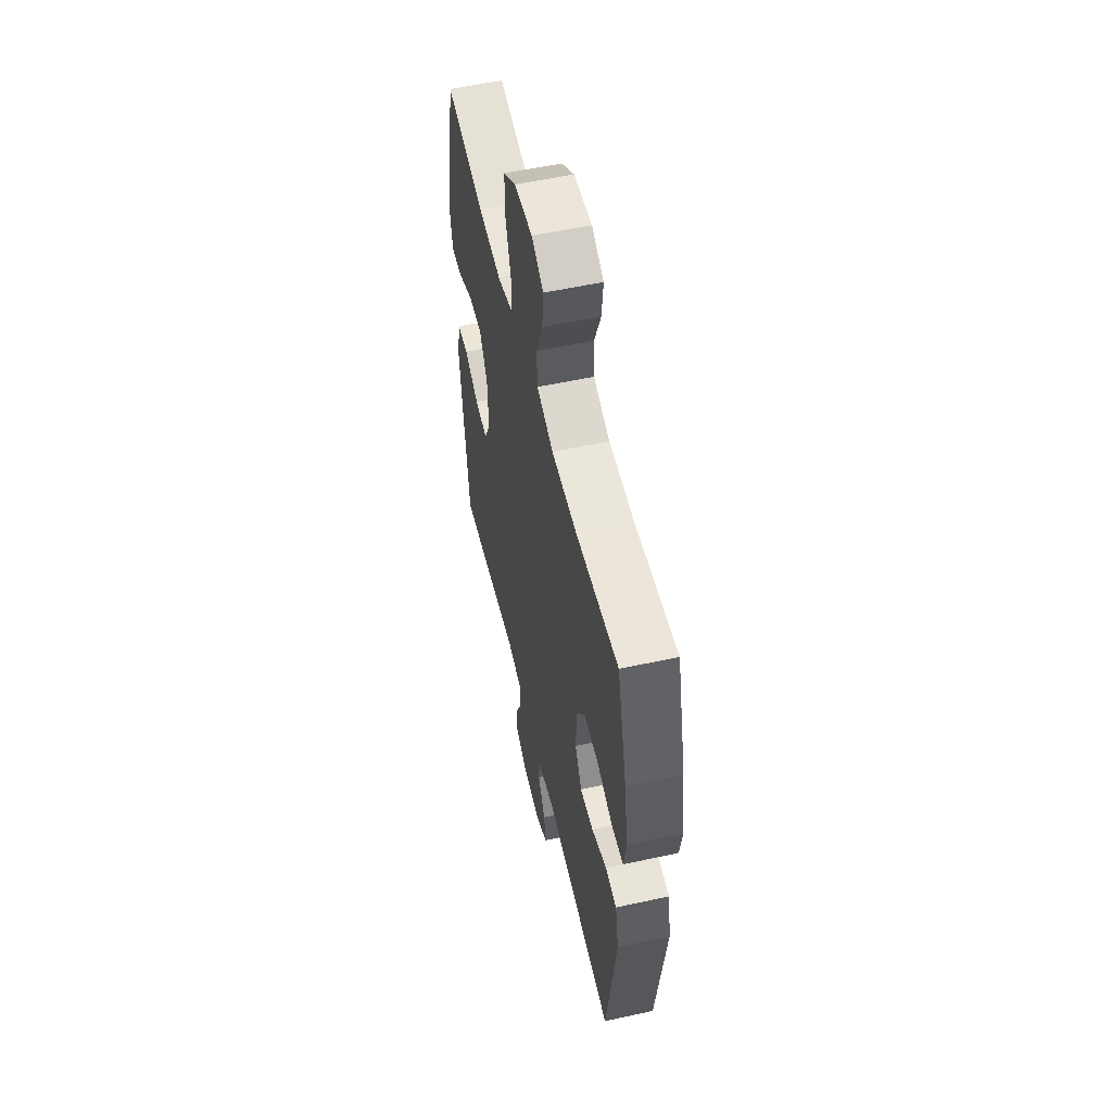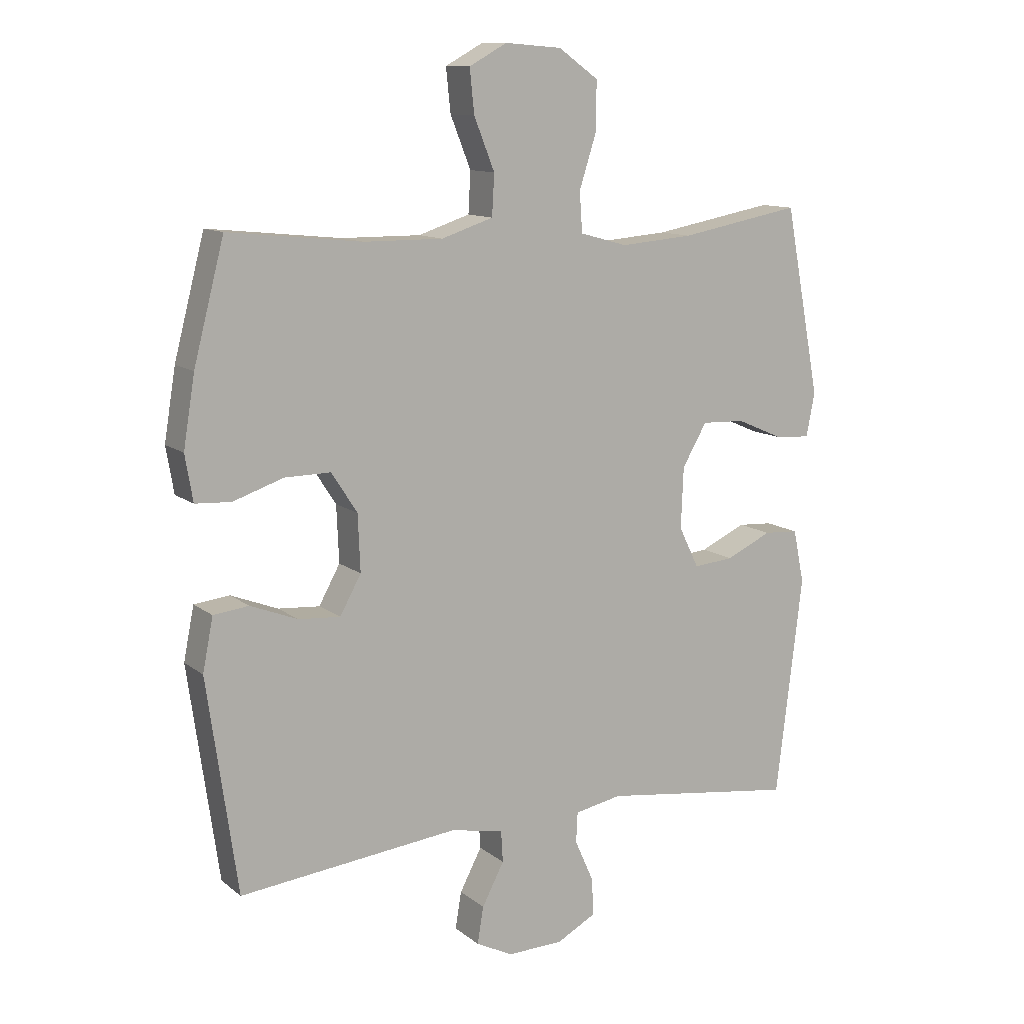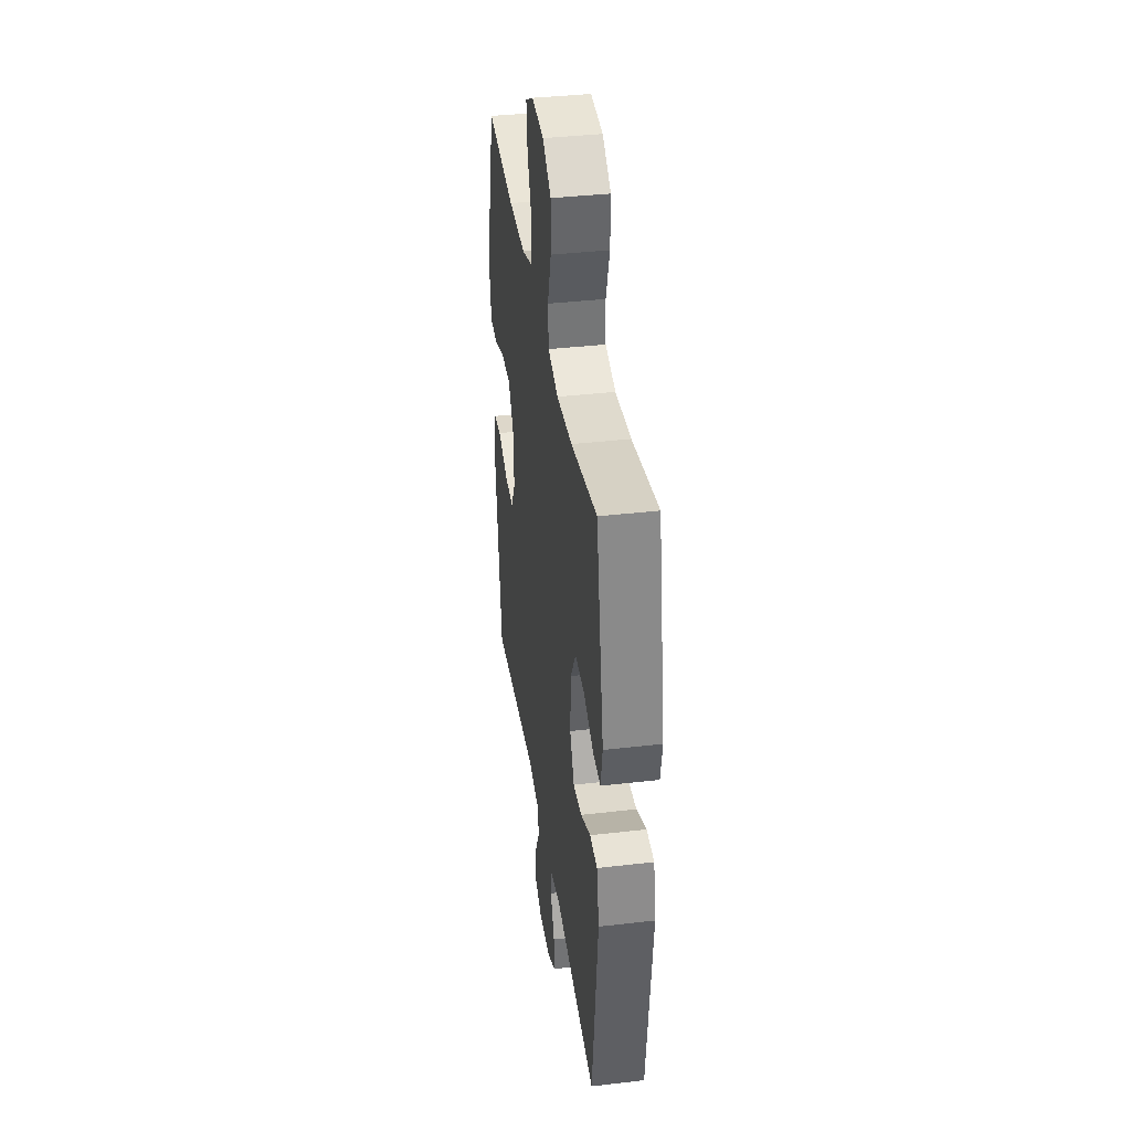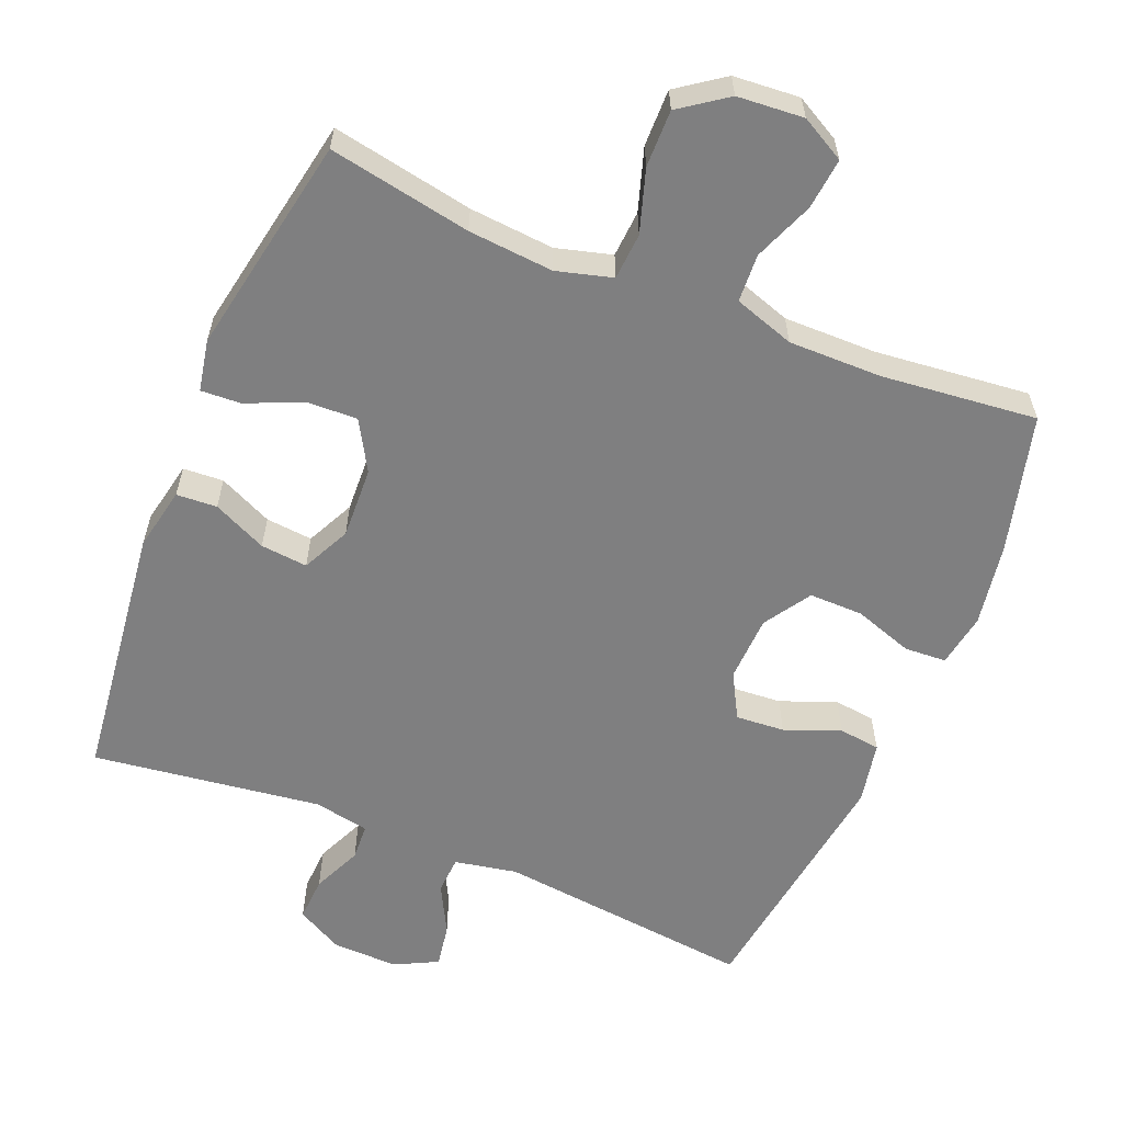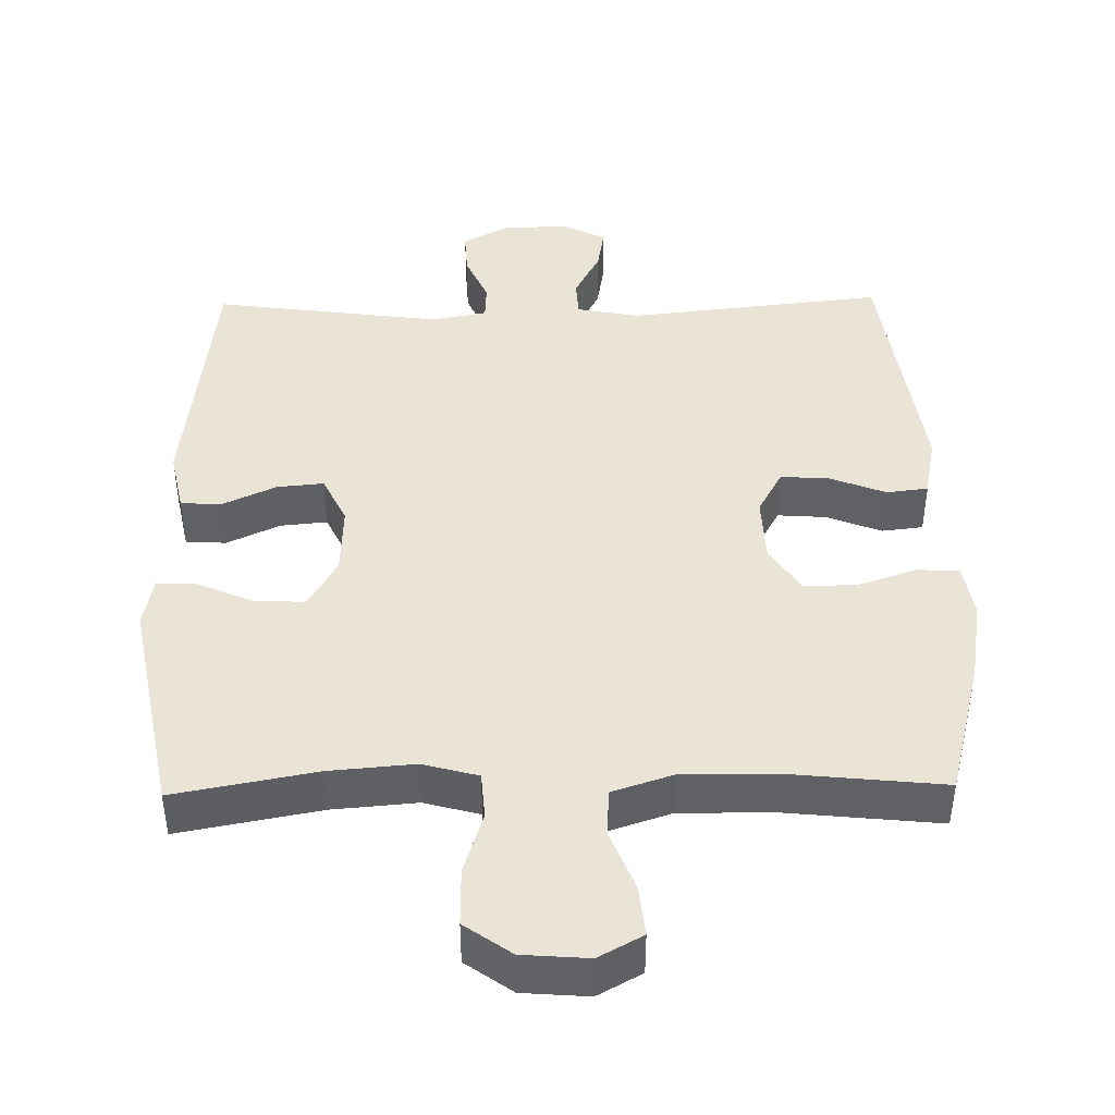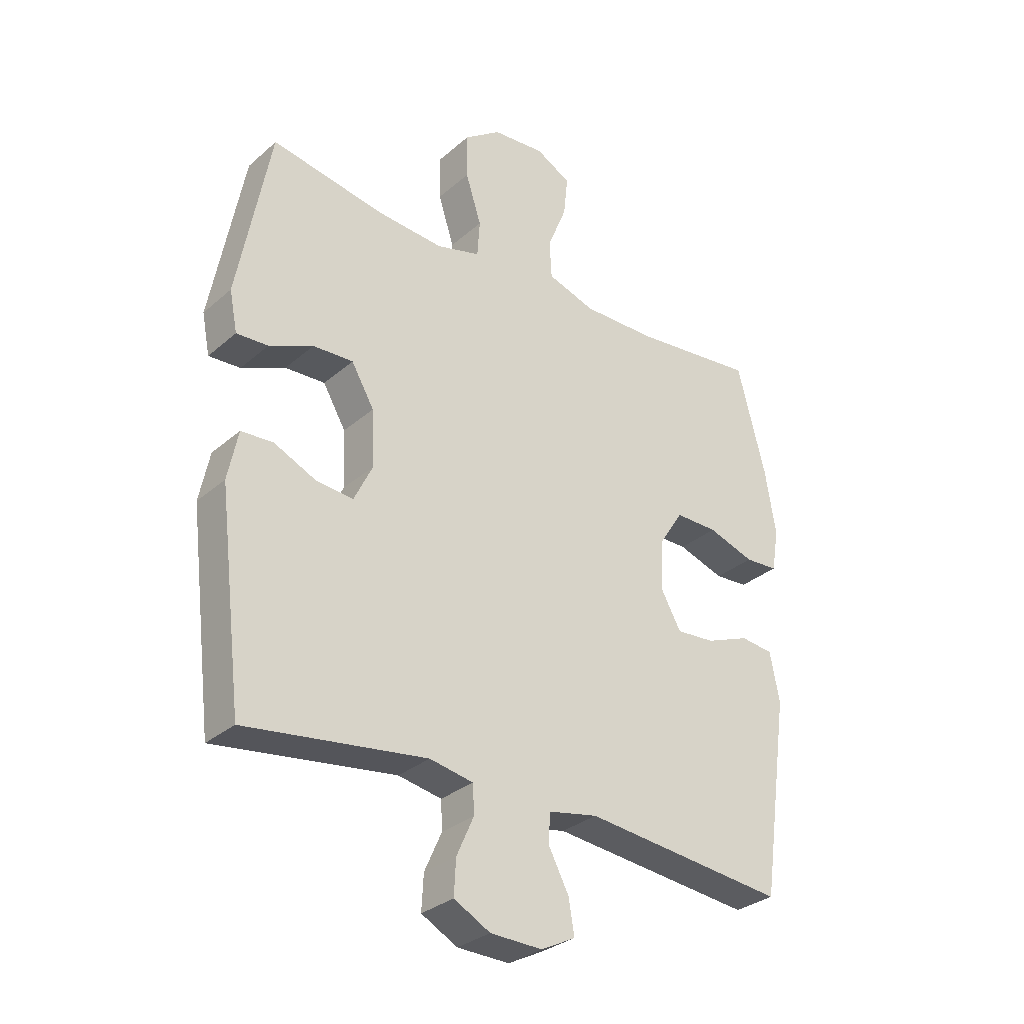
<metadata>
{"format":"obj","ext":"obj","renderer":"f3d","projection":"perspective","resolution":1024,"background":"white","views":[{"elev":54.9,"azim":77.0,"up":"+Z"},{"elev":11.7,"azim":150.2,"up":"+Z"},{"elev":37.8,"azim":-98.4,"up":"+Z"},{"elev":-59.9,"azim":-22.3,"up":"+Y"},{"elev":43.6,"azim":-1.0,"up":"+Y"},{"elev":-30.7,"azim":-39.1,"up":"+Z"}]}
</metadata>
<code>
o path9160
v -0.5625 0.0375 0.1767
v -0.5483 0.0375 0.1041
v -0.4915 0.0375 0.1071
v -0.4125 0.0375 0.1414
v -0.3405 0.0375 0.1443
v -0.2996 0.0375 0.07384
v -0.2954 0.0375 -0.02741
v -0.3286 0.0375 -0.09578
v -0.3952 0.0375 -0.08949
v -0.4715 0.0375 -0.05428
v -0.5291 0.0375 -0.0578
v -0.5474 0.0375 -0.1467
v -0.5034 0.0375 -0.5131
v -0.1784 0.0375 -0.4694
v -0.1 0.0375 -0.4845
v -0.09751 0.0375 -0.5356
v -0.1286 0.0375 -0.6051
v -0.132 0.0375 -0.668
v -0.06674 0.0375 -0.7033
v 0.02684 0.0375 -0.706
v 0.08822 0.0375 -0.675
v 0.07801 0.0375 -0.6136
v 0.04134 0.0375 -0.5435
v 0.0445 0.0375 -0.4906
v 0.133 0.0375 -0.4735
v 0.4983 0.0375 -0.5131
v 0.5485 0.0375 -0.158
v 0.5312 0.0375 -0.06999
v 0.4724 0.0375 -0.06309
v 0.3936 0.0375 -0.09379
v 0.3242 0.0375 -0.09879
v 0.2891 0.0375 -0.03511
v 0.293 0.0375 0.05904
v 0.3358 0.0375 0.1252
v 0.4122 0.0375 0.1243
v 0.4958 0.0375 0.09611
v 0.5552 0.0375 0.09954
v 0.5681 0.0375 0.1756
v 0.549 0.0375 0.2927
v 0.4983 0.0375 0.4888
v 0.2772 0.0375 0.4658
v 0.145 0.0375 0.4649
v 0.05911 0.0375 0.4933
v 0.05536 0.0375 0.5612
v 0.08946 0.0375 0.6465
v 0.09705 0.0375 0.7188
v 0.03437 0.0375 0.7532
v -0.05984 0.0375 0.746
v -0.1262 0.0375 0.6986
v -0.1252 0.0375 0.6177
v -0.09696 0.0375 0.5289
v -0.1016 0.0375 0.4628
v -0.1806 0.0375 0.4412
v -0.3015 0.0375 0.4512
v -0.5034 0.0375 0.4888
v -0.5625 -0.0375 0.1767
v -0.5483 -0.0375 0.1041
v -0.4915 -0.0375 0.1071
v -0.4125 -0.0375 0.1414
v -0.3405 -0.0375 0.1443
v -0.2996 -0.0375 0.07384
v -0.2954 -0.0375 -0.02741
v -0.3286 -0.0375 -0.09578
v -0.3952 -0.0375 -0.08949
v -0.4715 -0.0375 -0.05428
v -0.5291 -0.0375 -0.0578
v -0.5474 -0.0375 -0.1467
v -0.5034 -0.0375 -0.5131
v -0.1784 -0.0375 -0.4694
v -0.1 -0.0375 -0.4845
v -0.09751 -0.0375 -0.5356
v -0.1286 -0.0375 -0.6051
v -0.132 -0.0375 -0.668
v -0.06674 -0.0375 -0.7033
v 0.02684 -0.0375 -0.706
v 0.08822 -0.0375 -0.675
v 0.07801 -0.0375 -0.6136
v 0.04134 -0.0375 -0.5435
v 0.0445 -0.0375 -0.4906
v 0.133 -0.0375 -0.4735
v 0.4983 -0.0375 -0.5131
v 0.5485 -0.0375 -0.158
v 0.5312 -0.0375 -0.06999
v 0.4724 -0.0375 -0.06309
v 0.3936 -0.0375 -0.09379
v 0.3242 -0.0375 -0.09879
v 0.2891 -0.0375 -0.03511
v 0.293 -0.0375 0.05904
v 0.3358 -0.0375 0.1252
v 0.4122 -0.0375 0.1243
v 0.4958 -0.0375 0.09611
v 0.5552 -0.0375 0.09954
v 0.5681 -0.0375 0.1756
v 0.549 -0.0375 0.2927
v 0.4983 -0.0375 0.4888
v 0.2772 -0.0375 0.4658
v 0.145 -0.0375 0.4649
v 0.05911 -0.0375 0.4933
v 0.05536 -0.0375 0.5612
v 0.08946 -0.0375 0.6465
v 0.09705 -0.0375 0.7188
v 0.03437 -0.0375 0.7532
v -0.05984 -0.0375 0.746
v -0.1262 -0.0375 0.6986
v -0.1252 -0.0375 0.6177
v -0.09696 -0.0375 0.5289
v -0.1016 -0.0375 0.4628
v -0.1806 -0.0375 0.4412
v -0.3015 -0.0375 0.4512
v -0.5034 -0.0375 0.4888
v -0.5625 0.0375 0.1767
v -0.5483 0.0375 0.1041
v -0.5483 0.0375 0.1041
v -0.4915 0.0375 0.1071
v -0.5291 0.0375 -0.0578
v -0.5291 0.0375 -0.0578
v -0.5474 0.0375 -0.1467
v -0.4715 0.0375 -0.05428
v -0.5034 0.0375 0.4888
v -0.5034 0.0375 0.4888
v -0.5034 0.0375 -0.5131
v -0.5034 0.0375 -0.5131
v -0.4125 0.0375 0.1414
v -0.3952 0.0375 -0.08949
v -0.3015 0.0375 0.4512
v -0.3405 0.0375 0.1443
v -0.3405 0.0375 0.1443
v -0.3286 0.0375 -0.09578
v -0.3286 0.0375 -0.09578
v -0.2996 0.0375 0.07384
v -0.2954 0.0375 -0.02741
v -0.1806 0.0375 0.4412
v -0.1784 0.0375 -0.4694
v -0.1016 0.0375 0.4628
v -0.1016 0.0375 0.4628
v -0.1 0.0375 -0.4845
v -0.1 0.0375 -0.4845
v -0.1286 0.0375 -0.6051
v -0.132 0.0375 -0.668
v -0.132 0.0375 -0.668
v -0.06674 0.0375 -0.7033
v -0.09751 0.0375 -0.5356
v -0.05984 0.0375 0.746
v -0.1262 0.0375 0.6986
v -0.1252 0.0375 0.6177
v -0.09696 0.0375 0.5289
v 0.02684 0.0375 -0.706
v 0.03437 0.0375 0.7532
v 0.08822 0.0375 -0.675
v 0.08822 0.0375 -0.675
v 0.09705 0.0375 0.7188
v 0.09705 0.0375 0.7188
v 0.04134 0.0375 -0.5435
v 0.0445 0.0375 -0.4906
v 0.0445 0.0375 -0.4906
v 0.07801 0.0375 -0.6136
v 0.05911 0.0375 0.4933
v 0.05911 0.0375 0.4933
v 0.05536 0.0375 0.5612
v 0.133 0.0375 -0.4735
v 0.08946 0.0375 0.6465
v 0.145 0.0375 0.4649
v 0.2772 0.0375 0.4658
v 0.2891 0.0375 -0.03511
v 0.293 0.0375 0.05904
v 0.3242 0.0375 -0.09879
v 0.3242 0.0375 -0.09879
v 0.3358 0.0375 0.1252
v 0.3936 0.0375 -0.09379
v 0.4122 0.0375 0.1243
v 0.4724 0.0375 -0.06309
v 0.4983 0.0375 0.4888
v 0.4983 0.0375 0.4888
v 0.4958 0.0375 0.09611
v 0.4983 0.0375 -0.5131
v 0.4983 0.0375 -0.5131
v 0.5312 0.0375 -0.06999
v 0.5312 0.0375 -0.06999
v 0.5552 0.0375 0.09954
v 0.5552 0.0375 0.09954
v 0.549 0.0375 0.2927
v 0.5485 0.0375 -0.158
v 0.5681 0.0375 0.1756
v -0.5625 -0.0375 0.1767
v -0.5483 -0.0375 0.1041
v -0.5483 -0.0375 0.1041
v -0.4915 -0.0375 0.1071
v -0.5291 -0.0375 -0.0578
v -0.5291 -0.0375 -0.0578
v -0.5474 -0.0375 -0.1467
v -0.4715 -0.0375 -0.05428
v -0.5034 -0.0375 0.4888
v -0.5034 -0.0375 0.4888
v -0.5034 -0.0375 -0.5131
v -0.5034 -0.0375 -0.5131
v -0.4125 -0.0375 0.1414
v -0.3952 -0.0375 -0.08949
v -0.3015 -0.0375 0.4512
v -0.3405 -0.0375 0.1443
v -0.3405 -0.0375 0.1443
v -0.3286 -0.0375 -0.09578
v -0.3286 -0.0375 -0.09578
v -0.2996 -0.0375 0.07384
v -0.2954 -0.0375 -0.02741
v -0.1806 -0.0375 0.4412
v -0.1784 -0.0375 -0.4694
v -0.1016 -0.0375 0.4628
v -0.1016 -0.0375 0.4628
v -0.1 -0.0375 -0.4845
v -0.1 -0.0375 -0.4845
v -0.1286 -0.0375 -0.6051
v -0.132 -0.0375 -0.668
v -0.132 -0.0375 -0.668
v -0.06674 -0.0375 -0.7033
v -0.09751 -0.0375 -0.5356
v -0.05984 -0.0375 0.746
v -0.1262 -0.0375 0.6986
v -0.1252 -0.0375 0.6177
v -0.09696 -0.0375 0.5289
v 0.02684 -0.0375 -0.706
v 0.03437 -0.0375 0.7532
v 0.08822 -0.0375 -0.675
v 0.08822 -0.0375 -0.675
v 0.09705 -0.0375 0.7188
v 0.09705 -0.0375 0.7188
v 0.04134 -0.0375 -0.5435
v 0.0445 -0.0375 -0.4906
v 0.0445 -0.0375 -0.4906
v 0.07801 -0.0375 -0.6136
v 0.05911 -0.0375 0.4933
v 0.05911 -0.0375 0.4933
v 0.05536 -0.0375 0.5612
v 0.133 -0.0375 -0.4735
v 0.08946 -0.0375 0.6465
v 0.145 -0.0375 0.4649
v 0.2772 -0.0375 0.4658
v 0.2891 -0.0375 -0.03511
v 0.293 -0.0375 0.05904
v 0.3242 -0.0375 -0.09879
v 0.3242 -0.0375 -0.09879
v 0.3358 -0.0375 0.1252
v 0.3936 -0.0375 -0.09379
v 0.4122 -0.0375 0.1243
v 0.4724 -0.0375 -0.06309
v 0.4983 -0.0375 0.4888
v 0.4983 -0.0375 0.4888
v 0.4958 -0.0375 0.09611
v 0.4983 -0.0375 -0.5131
v 0.4983 -0.0375 -0.5131
v 0.5312 -0.0375 -0.06999
v 0.5312 -0.0375 -0.06999
v 0.5552 -0.0375 0.09954
v 0.5552 -0.0375 0.09954
v 0.549 -0.0375 0.2927
v 0.5485 -0.0375 -0.158
v 0.5681 -0.0375 0.1756
f 196 184 187
f 212 214 211
f 207 235 230
f 190 194 197
f 239 237 233
f 187 184 185
f 211 226 215
f 219 230 232
f 199 203 205
f 184 196 192
f 254 243 256
f 248 239 233
f 205 203 207
f 238 241 235
f 198 199 205
f 196 199 198
f 244 255 250
f 226 227 215
f 254 241 243
f 256 247 252
f 204 237 238
f 214 226 211
f 197 194 201
f 243 247 256
f 203 238 207
f 207 230 219
f 248 242 239
f 191 190 197
f 227 204 209
f 221 234 224
f 216 234 221
f 192 196 198
f 201 209 204
f 222 229 220
f 233 237 227
f 236 241 254
f 226 214 229
f 242 255 244
f 255 242 248
f 209 201 206
f 188 190 191
f 206 201 194
f 219 232 218
f 220 229 214
f 237 204 227
f 215 227 209
f 236 254 245
f 235 241 236
f 232 234 218
f 204 238 203
f 207 238 235
f 218 234 216
f 218 216 217
f 1 113 186 56
f 2 3 58 57
f 116 12 67 189
f 10 11 66 65
f 120 1 56 193
f 12 122 195 67
f 3 4 59 58
f 9 10 65 64
f 54 55 110 109
f 4 127 200 59
f 129 9 64 202
f 5 6 61 60
f 7 8 63 62
f 53 54 109 108
f 13 14 69 68
f 6 7 62 61
f 135 53 108 208
f 14 137 210 69
f 17 140 213 72
f 18 19 74 73
f 16 17 72 71
f 48 49 104 103
f 49 50 105 104
f 50 51 106 105
f 51 52 107 106
f 15 16 71 70
f 19 20 75 74
f 47 48 103 102
f 20 150 223 75
f 152 47 102 225
f 23 155 228 78
f 22 23 78 77
f 21 22 77 76
f 158 44 99 231
f 24 25 80 79
f 45 46 101 100
f 44 45 100 99
f 42 43 98 97
f 41 42 97 96
f 32 33 88 87
f 167 32 87 240
f 33 34 89 88
f 30 31 86 85
f 34 35 90 89
f 29 30 85 84
f 173 41 96 246
f 35 36 91 90
f 25 176 249 80
f 178 29 84 251
f 36 180 253 91
f 39 40 95 94
f 27 28 83 82
f 26 27 82 81
f 38 39 94 93
f 37 38 93 92
f 123 114 111
f 139 138 141
f 134 157 162
f 117 124 121
f 166 160 164
f 114 112 111
f 138 142 153
f 146 159 157
f 126 132 130
f 111 119 123
f 181 183 170
f 175 160 166
f 132 134 130
f 165 162 168
f 125 132 126
f 123 125 126
f 171 177 182
f 153 142 154
f 181 170 168
f 183 179 174
f 131 165 164
f 141 138 153
f 124 128 121
f 170 183 174
f 130 134 165
f 134 146 157
f 175 166 169
f 118 124 117
f 154 136 131
f 148 151 161
f 143 148 161
f 119 125 123
f 128 131 136
f 149 147 156
f 160 154 164
f 163 181 168
f 153 156 141
f 169 171 182
f 182 175 169
f 136 133 128
f 115 118 117
f 133 121 128
f 146 145 159
f 147 141 156
f 164 154 131
f 142 136 154
f 163 172 181
f 162 163 168
f 159 145 161
f 131 130 165
f 134 162 165
f 145 143 161
f 145 144 143

</code>
